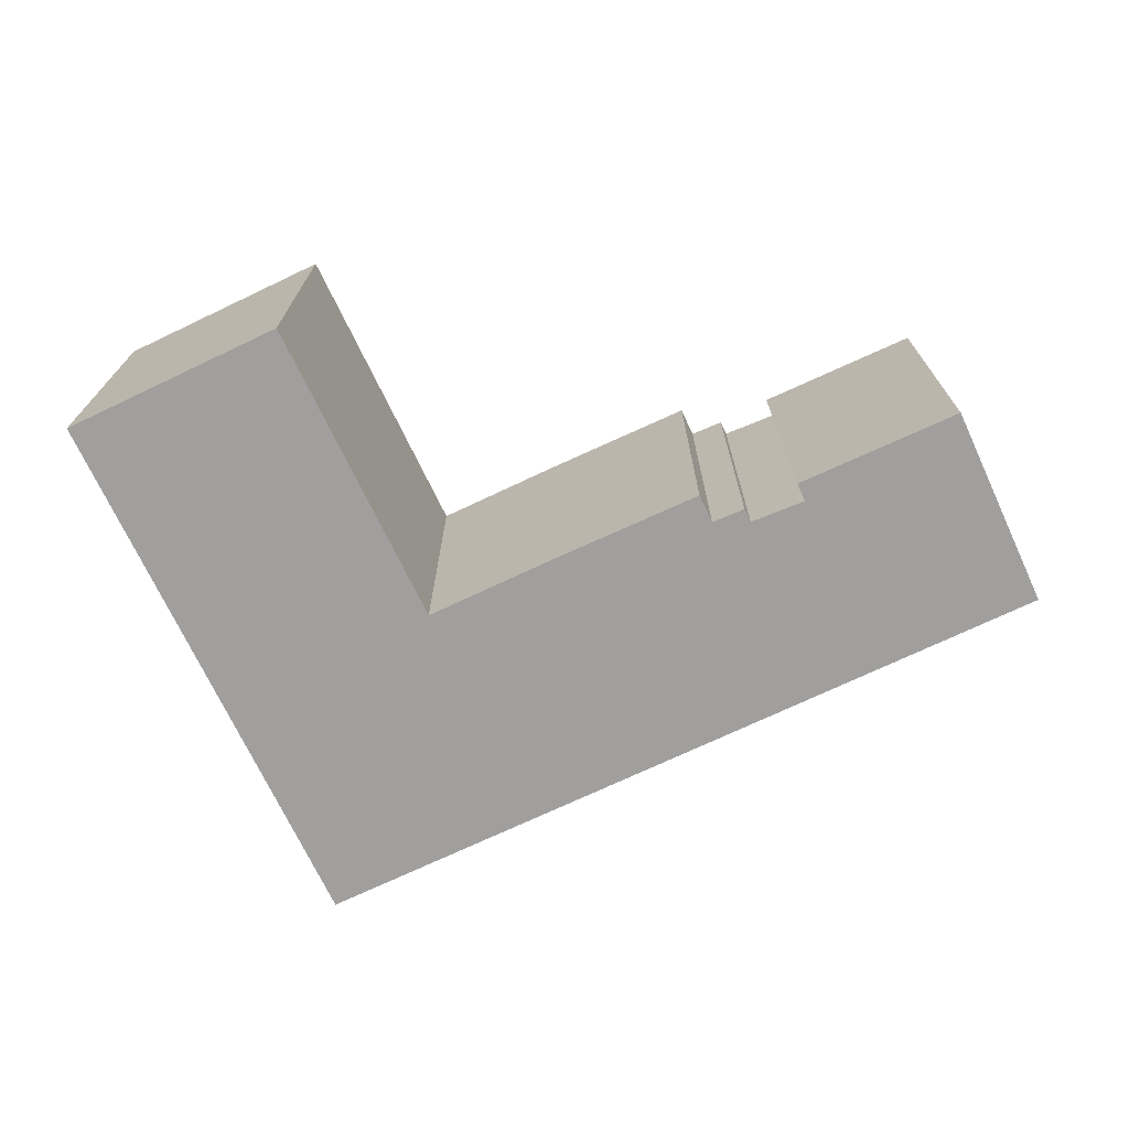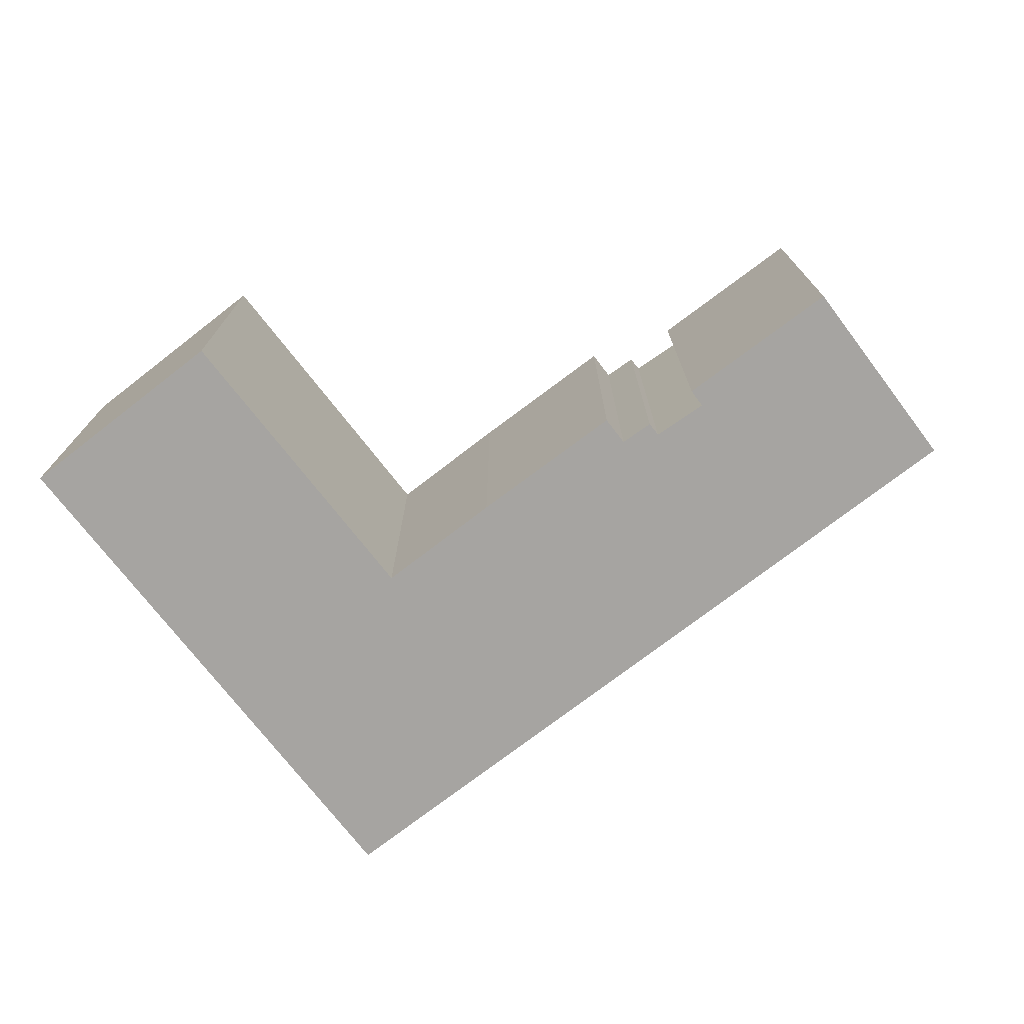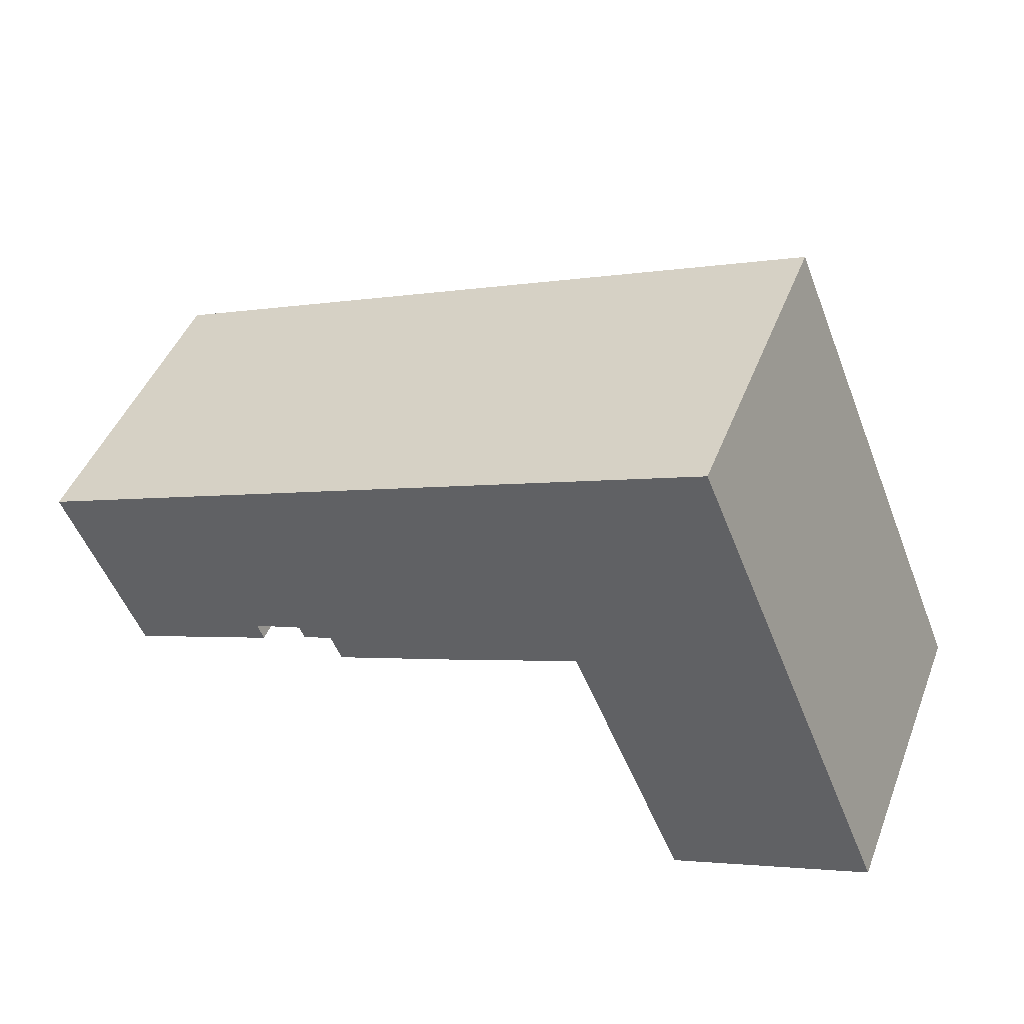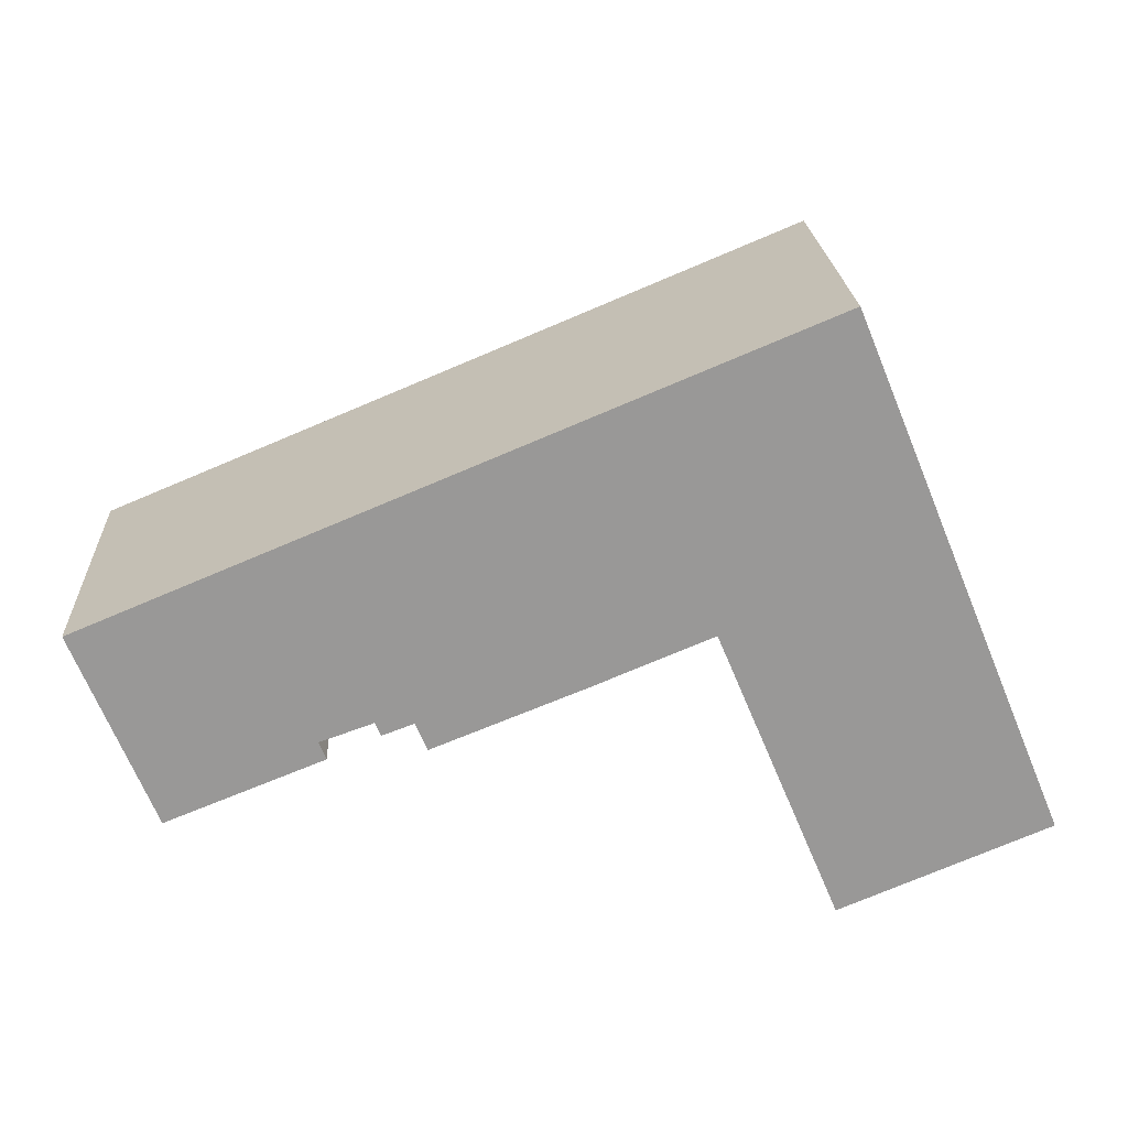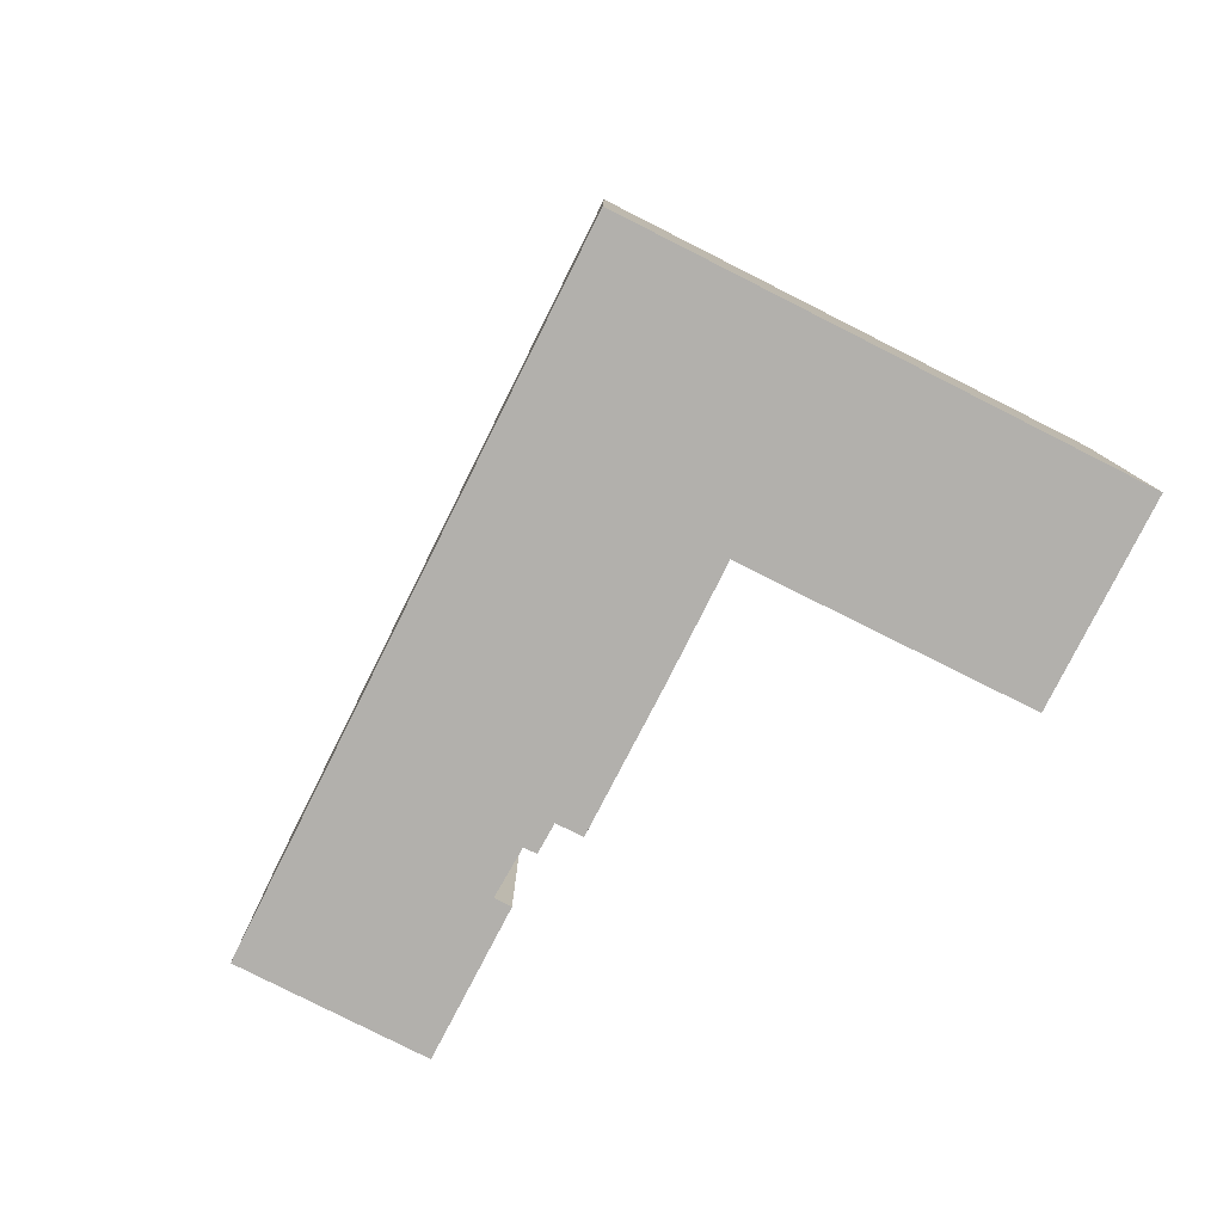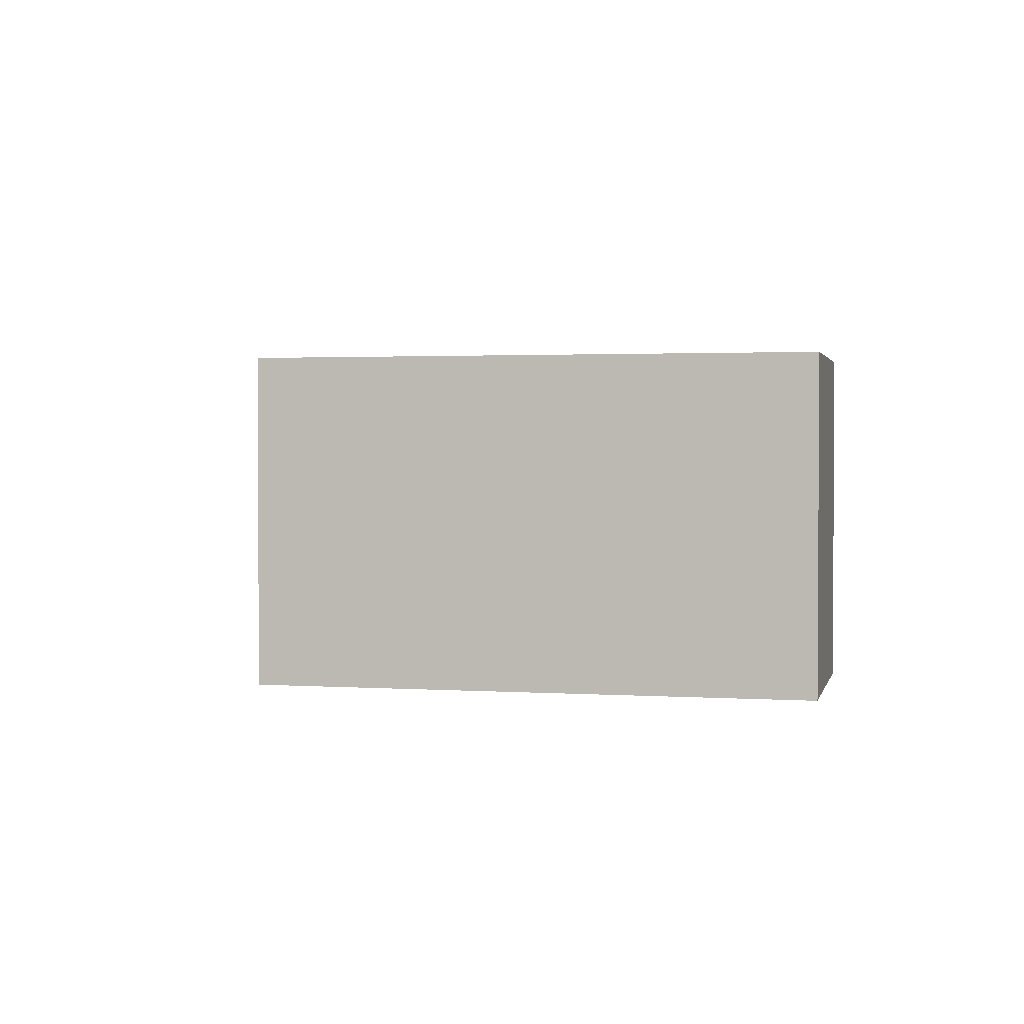
<metadata>
{"format":"obj","ext":"obj","renderer":"f3d","projection":"perspective","resolution":1024,"background":"white","views":[{"elev":-71.5,"azim":-177.2,"up":"+Y"},{"elev":-73.5,"azim":-164.9,"up":"+Y"},{"elev":46.4,"azim":20.9,"up":"+Z"},{"elev":21.6,"azim":-3.0,"up":"+Z"},{"elev":-78.8,"azim":40.8,"up":"+Y"},{"elev":1.9,"azim":80.4,"up":"+Y"}]}
</metadata>
<code>
v  15.92 10.46 6.641
v  2.471 10.46 -6.106
v  0 10.46 6.404e-16
v  7.206 10.46 -3.555
v  8.869 10.46 -2.963
v  9.047 10.46 -3.386
v  10.05 10.46 -3.015
v  10.41 10.46 -3.893
v  15.12 10.46 -2
v  18.85 10.46 -0.445
v  22.67 10.46 9.457
v  18.95 10.46 -0.406
v  18.99 10.46 -0.505
v  22.84 10.46 -9.701
v  25.58 10.46 2.431
v  27.15 10.46 -1.372
v  29.45 10.46 -6.935
v  25.64 10.46 2.272
v  7.422 10.46 -4.118
v  10.41 2.384e-16 -3.893
v  10.05 1.846e-16 -3.015
v  2.471 3.739e-16 -6.106
v  0 0 0
v  18.95 2.486e-17 -0.406
v  9.047 2.073e-16 -3.386
v  8.869 1.814e-16 -2.963
v  7.206 2.177e-16 -3.555
v  7.422 2.522e-16 -4.118
v  15.12 1.225e-16 -2
v  22.84 5.94e-16 -9.701
v  18.99 3.092e-17 -0.505
v  22.67 -5.791e-16 9.457
v  25.58 -1.489e-16 2.431
v  25.64 -1.391e-16 2.272
v  29.45 4.246e-16 -6.935
v  27.15 8.401e-17 -1.372
v  15.92 -4.066e-16 6.641
v  18.85 2.725e-17 -0.445
g defaultobject
f 1 2 3
f 2 1 4
f 4 1 5
f 5 1 6
f 6 1 7
f 7 1 8
f 8 1 9
f 9 1 10
f 10 1 11
f 10 11 12
f 12 11 13
f 13 11 14
f 14 11 15
f 14 15 16
f 14 16 17
f 16 15 18
f 19 2 4
f 20 7 8
f 7 20 21
f 22 3 2
f 3 22 23
f 24 12 13
f 21 6 7
f 6 21 25
f 26 4 5
f 4 26 27
f 28 2 19
f 2 28 22
f 29 9 10
f 9 29 8
f 8 29 20
f 25 5 6
f 5 25 26
f 30 13 14
f 13 30 24
f 24 30 31
f 27 19 4
f 19 27 28
f 32 15 11
f 15 32 18
f 18 32 16
f 16 32 17
f 17 32 33
f 17 33 34
f 17 34 35
f 35 34 36
f 23 1 3
f 1 23 37
f 1 37 11
f 11 37 32
f 35 14 17
f 14 35 30
f 24 10 12
f 10 24 29
f 29 24 38
f 28 27 22
f 35 36 30
f 34 30 36
f 33 30 34
f 32 30 33
f 24 30 32
f 37 24 32
f 31 30 24
f 38 24 37
f 29 38 37
f 23 29 37
f 21 29 23
f 20 29 21
f 26 21 23
f 25 21 26
f 27 26 23
f 22 27 23

</code>
